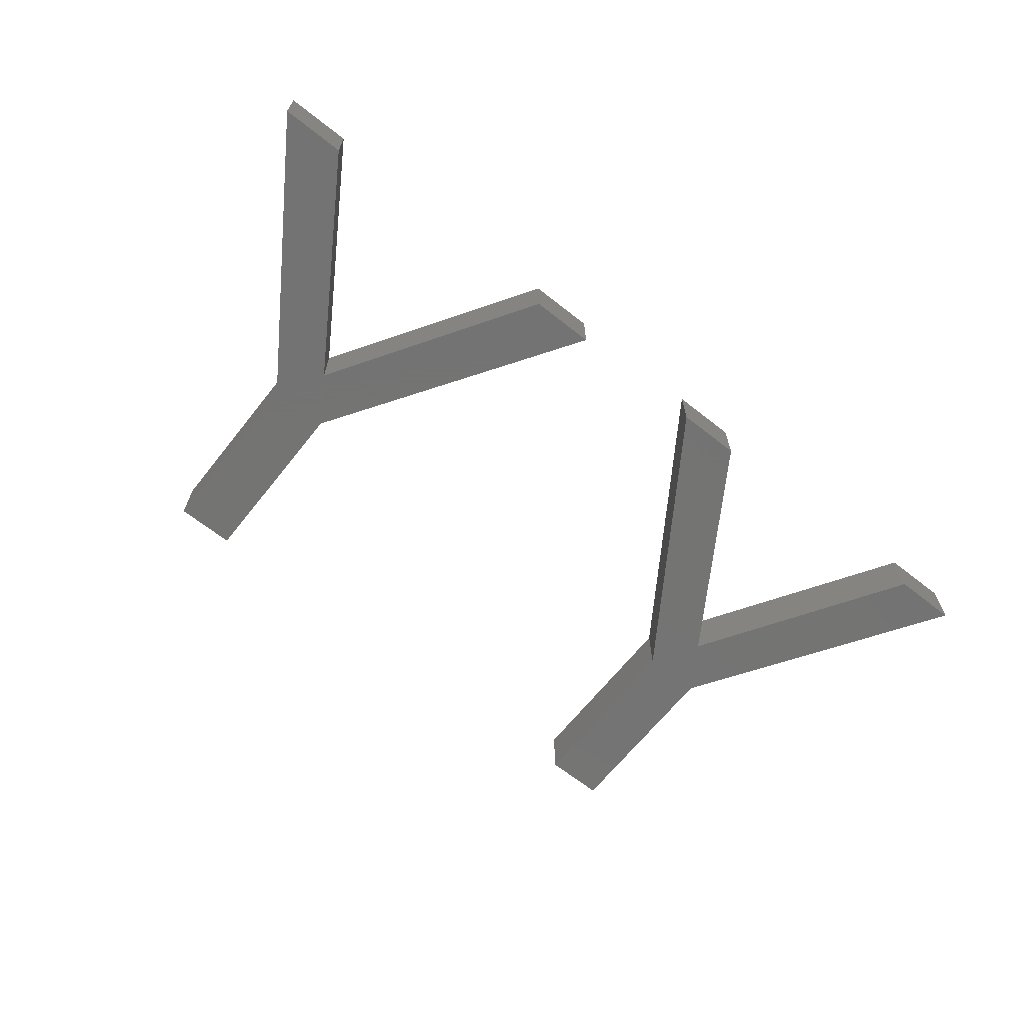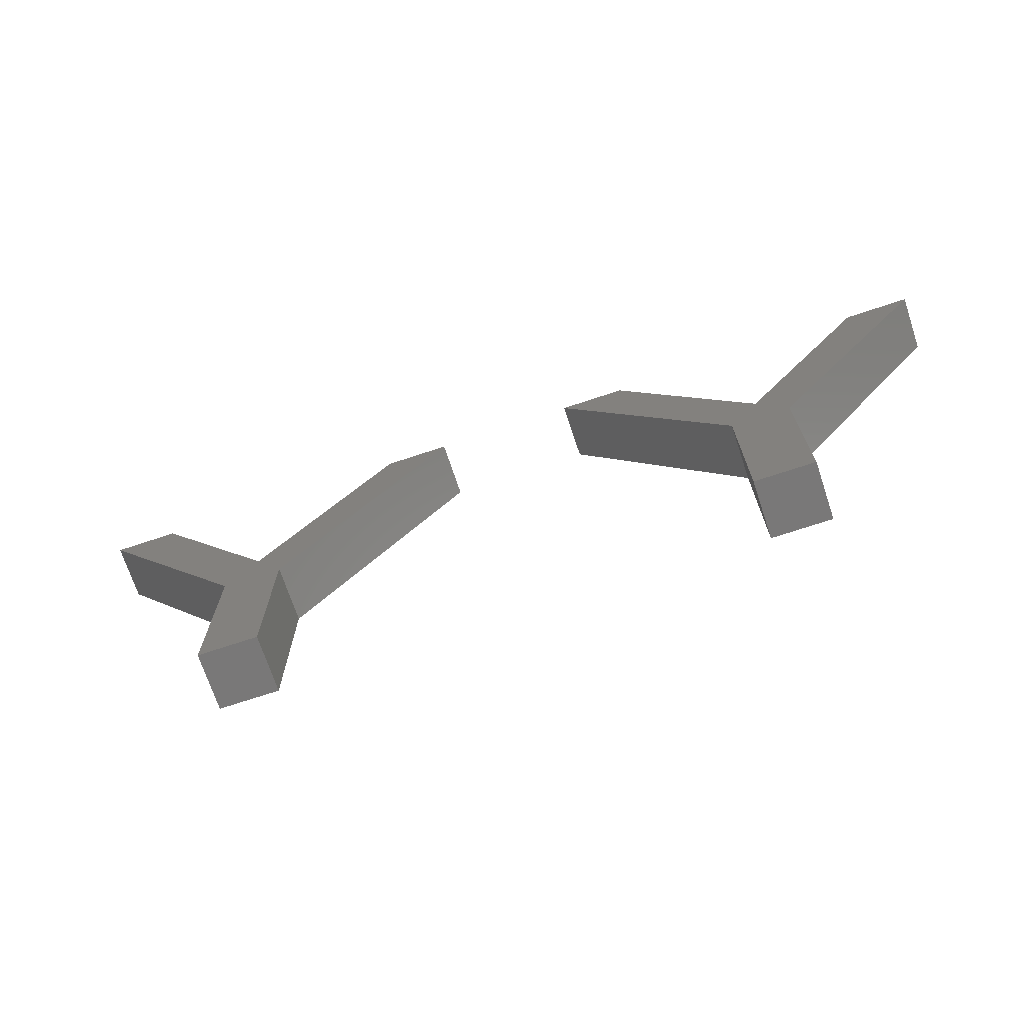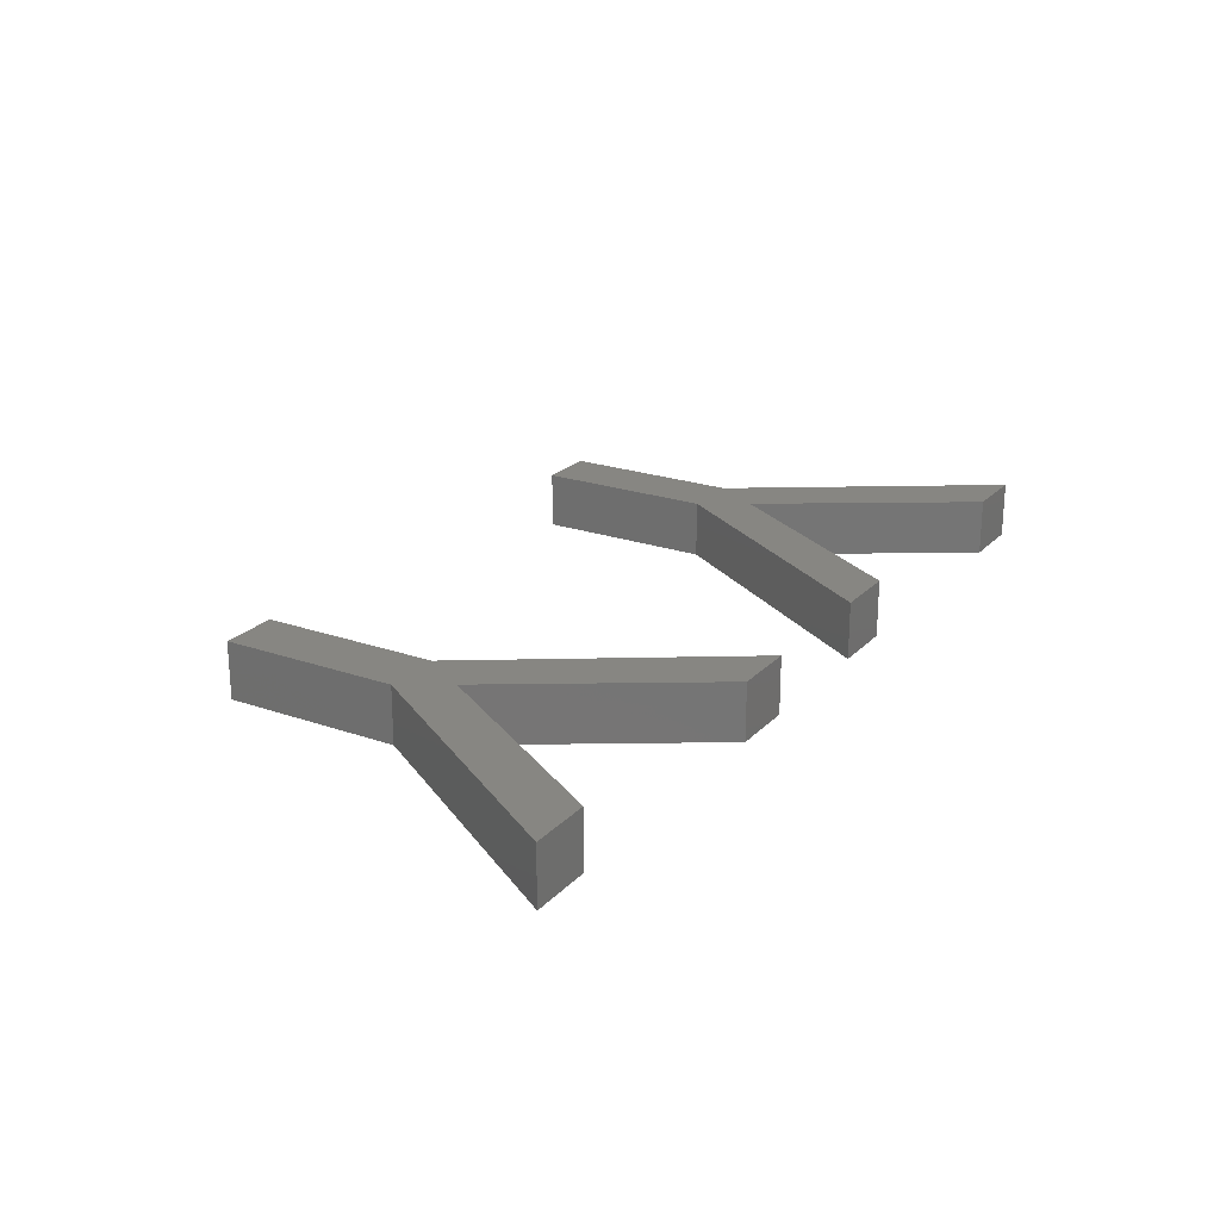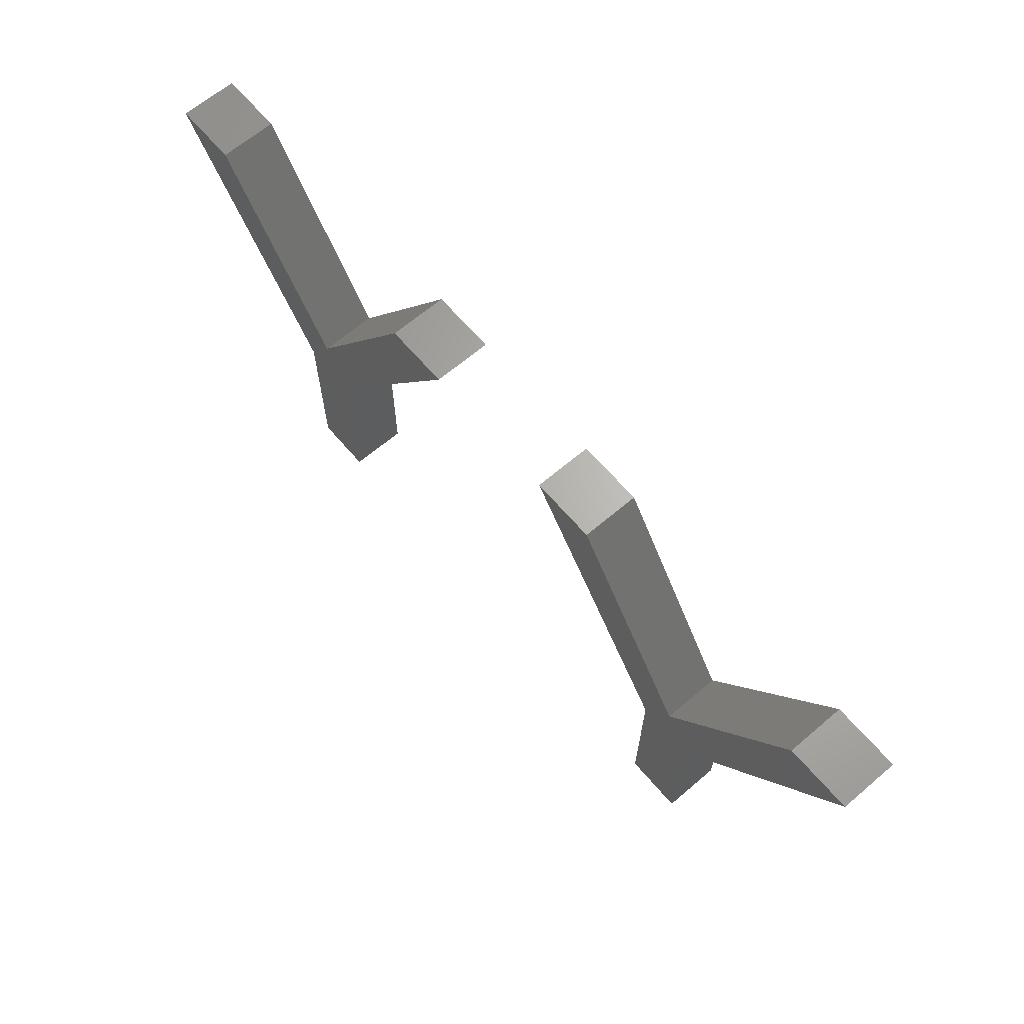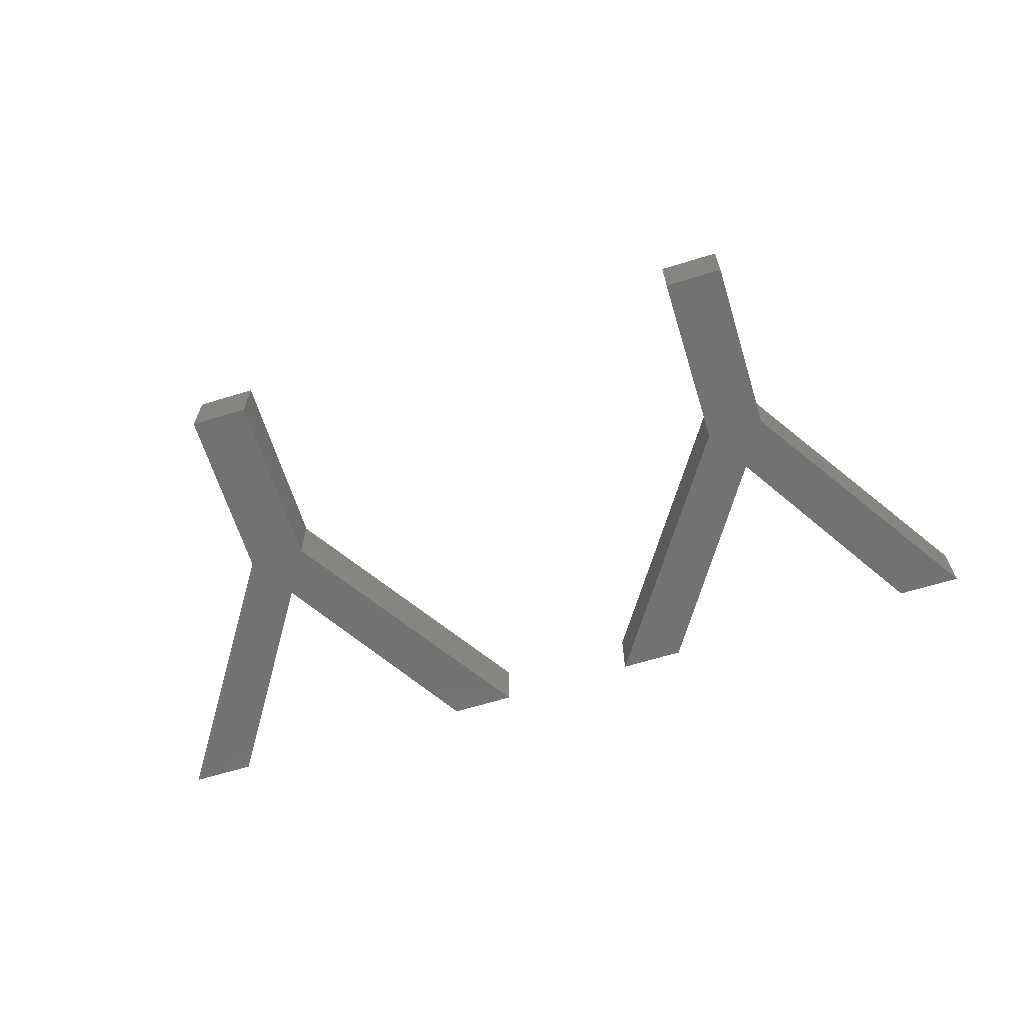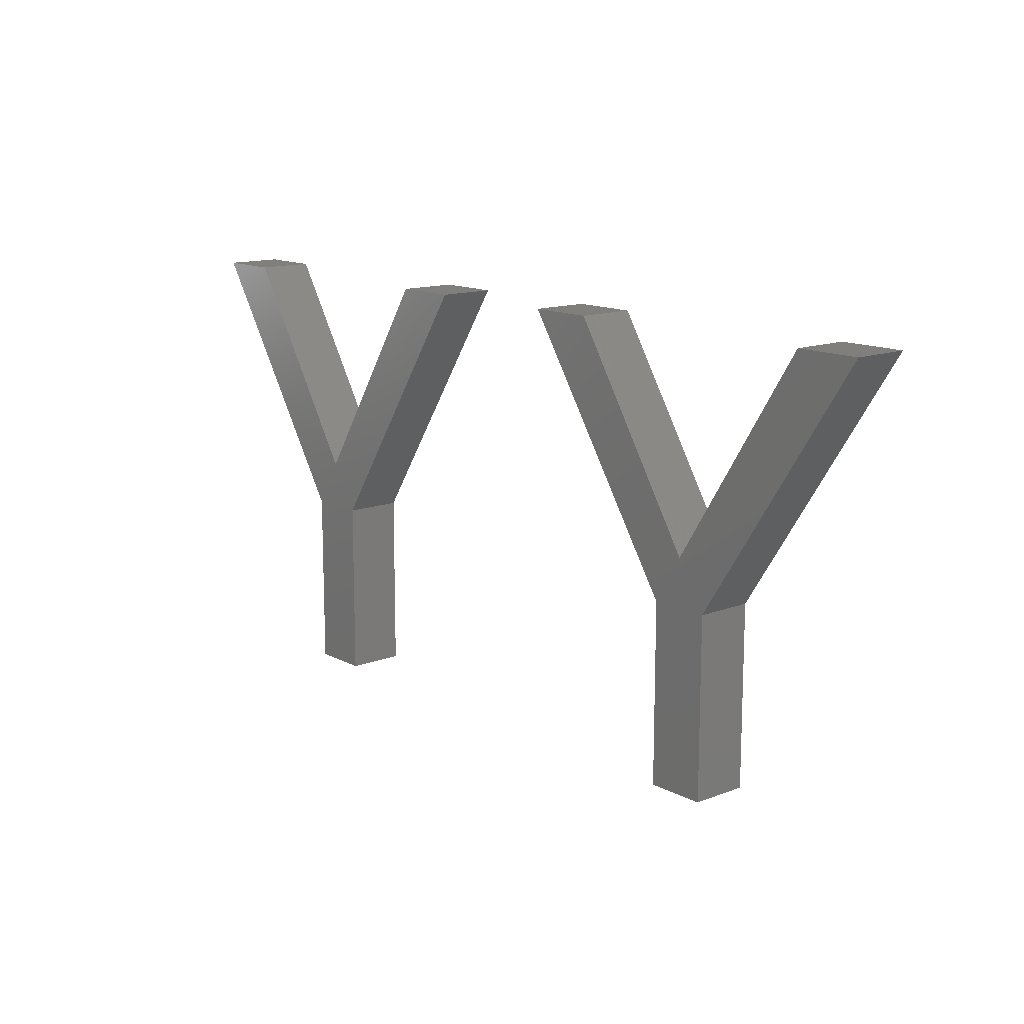
<metadata>
{"format":"stl","ext":"stl","renderer":"f3d","projection":"perspective","resolution":1024,"background":"white","views":[{"elev":-66.0,"azim":141.6,"up":"+Z"},{"elev":-71.4,"azim":18.4,"up":"+Y"},{"elev":22.4,"azim":121.1,"up":"+Z"},{"elev":65.5,"azim":49.5,"up":"+Y"},{"elev":-64.5,"azim":17.2,"up":"+Z"},{"elev":13.5,"azim":-130.6,"up":"+Y"}]}
</metadata>
<code>
# stl→obj: 36 verts, 64 faces
v 22.3 20.3 2
v 16.41 11.34 2
v 20.02 20.3 2
v 15.4 13.01 2
v 14.35 11.34 2
v 8.487 20.3 2
v 10.76 20.3 2
v 16.41 5 2
v 14.35 5 2
v 35.22 11.34 2
v 33.16 11.34 2
v 34.21 13.01 2
v 38.82 20.3 2
v 41.1 20.3 2
v 27.29 20.3 2
v 29.57 20.3 2
v 35.22 5 2
v 33.16 5 2
v 20.02 20.3 4
v 16.41 11.34 4
v 22.3 20.3 4
v 15.4 13.01 4
v 14.35 11.34 4
v 10.76 20.3 4
v 8.487 20.3 4
v 16.41 5 4
v 14.35 5 4
v 34.21 13.01 4
v 33.16 11.34 4
v 35.22 11.34 4
v 41.1 20.3 4
v 38.82 20.3 4
v 29.57 20.3 4
v 27.29 20.3 4
v 35.22 5 4
v 33.16 5 4
f 1 2 3
f 3 2 4
f 4 2 5
f 5 6 7
f 2 8 5
f 5 8 9
f 4 5 7
f 10 11 12
f 13 14 10
f 12 13 10
f 15 16 11
f 17 11 10
f 11 16 12
f 17 18 11
f 19 20 21
f 22 20 19
f 23 20 22
f 24 25 23
f 23 26 20
f 27 26 23
f 24 23 22
f 28 29 30
f 30 31 32
f 30 32 28
f 29 33 34
f 30 29 35
f 28 33 29
f 29 36 35
f 1 20 2
f 1 21 20
f 3 21 1
f 3 19 21
f 4 19 3
f 4 22 19
f 7 22 4
f 7 24 22
f 6 24 7
f 6 25 24
f 5 25 6
f 5 23 25
f 9 23 5
f 9 27 23
f 8 27 9
f 8 26 27
f 2 26 8
f 2 20 26
f 14 30 10
f 14 31 30
f 13 31 14
f 13 32 31
f 12 32 13
f 12 28 32
f 16 28 12
f 16 33 28
f 15 33 16
f 15 34 33
f 11 34 15
f 11 29 34
f 18 29 11
f 18 36 29
f 17 36 18
f 17 35 36
f 10 35 17
f 10 30 35

</code>
